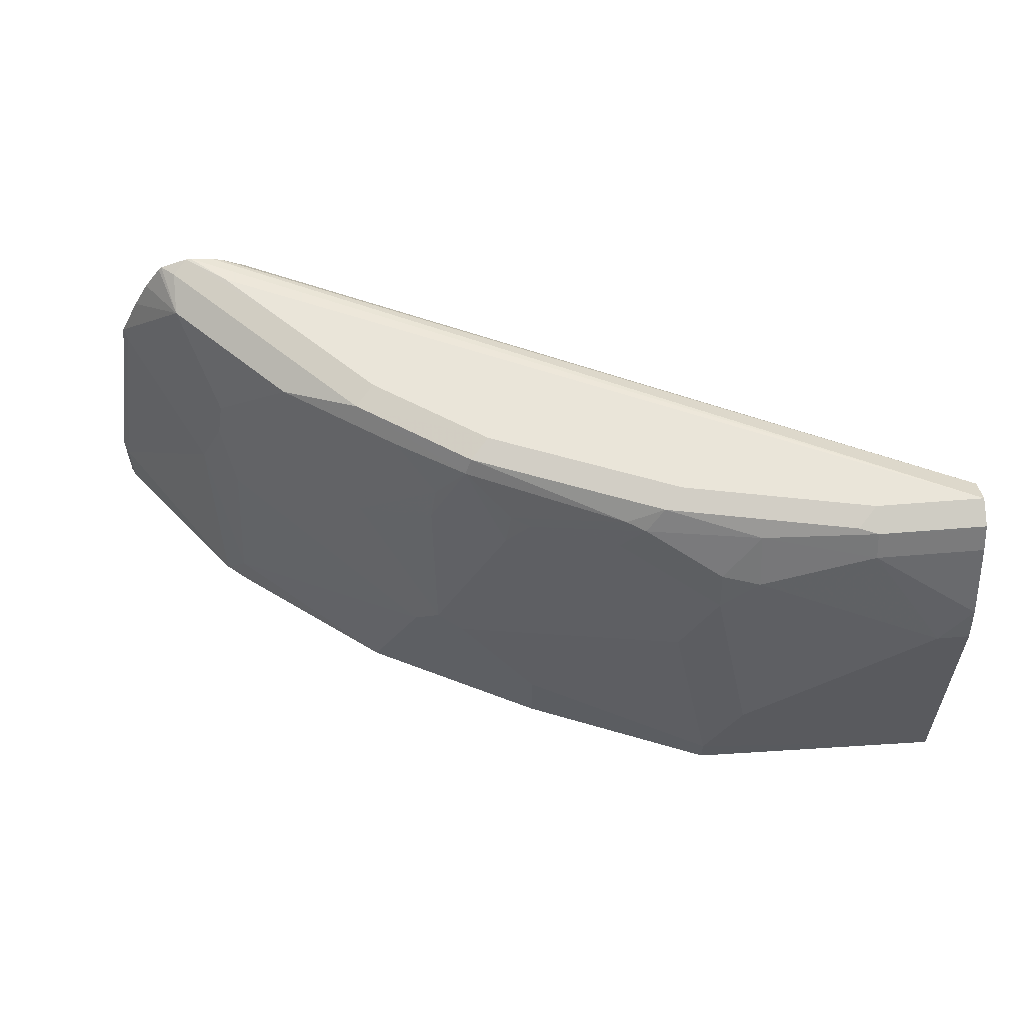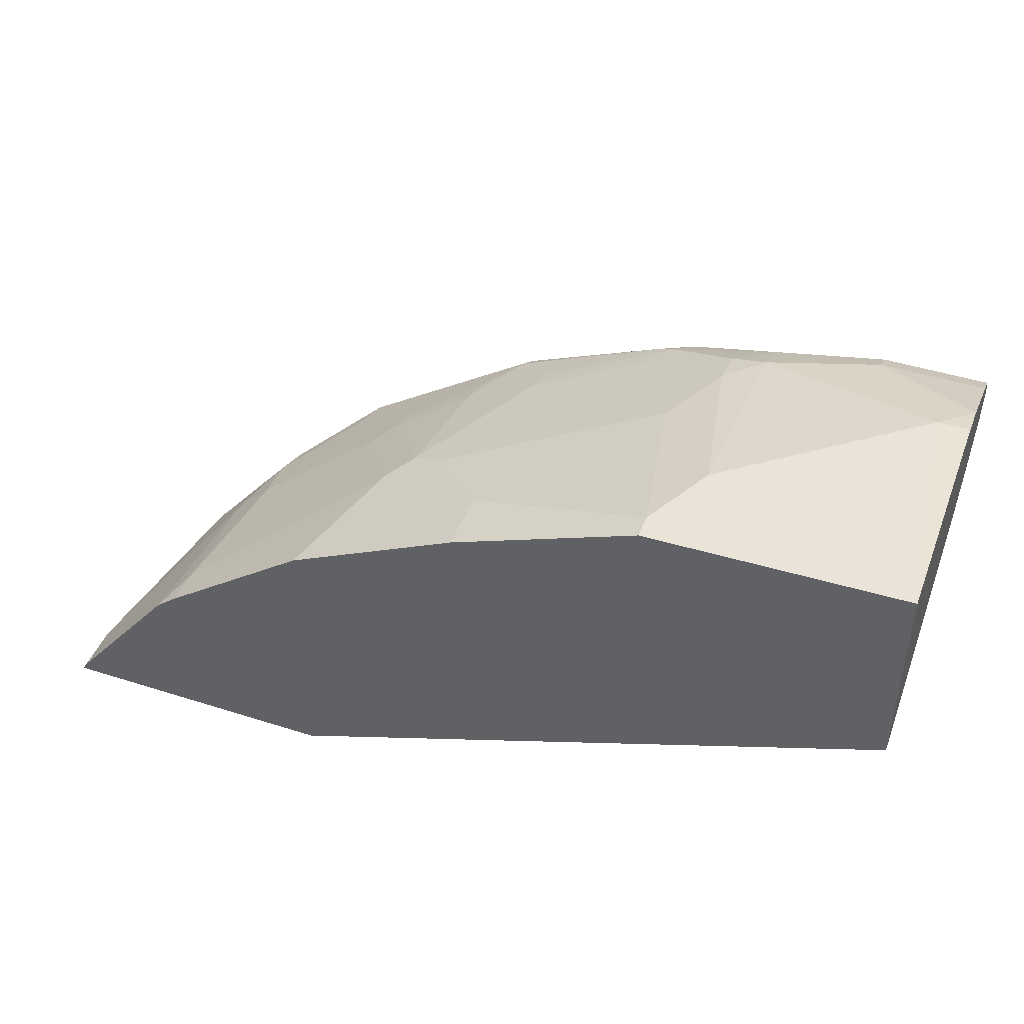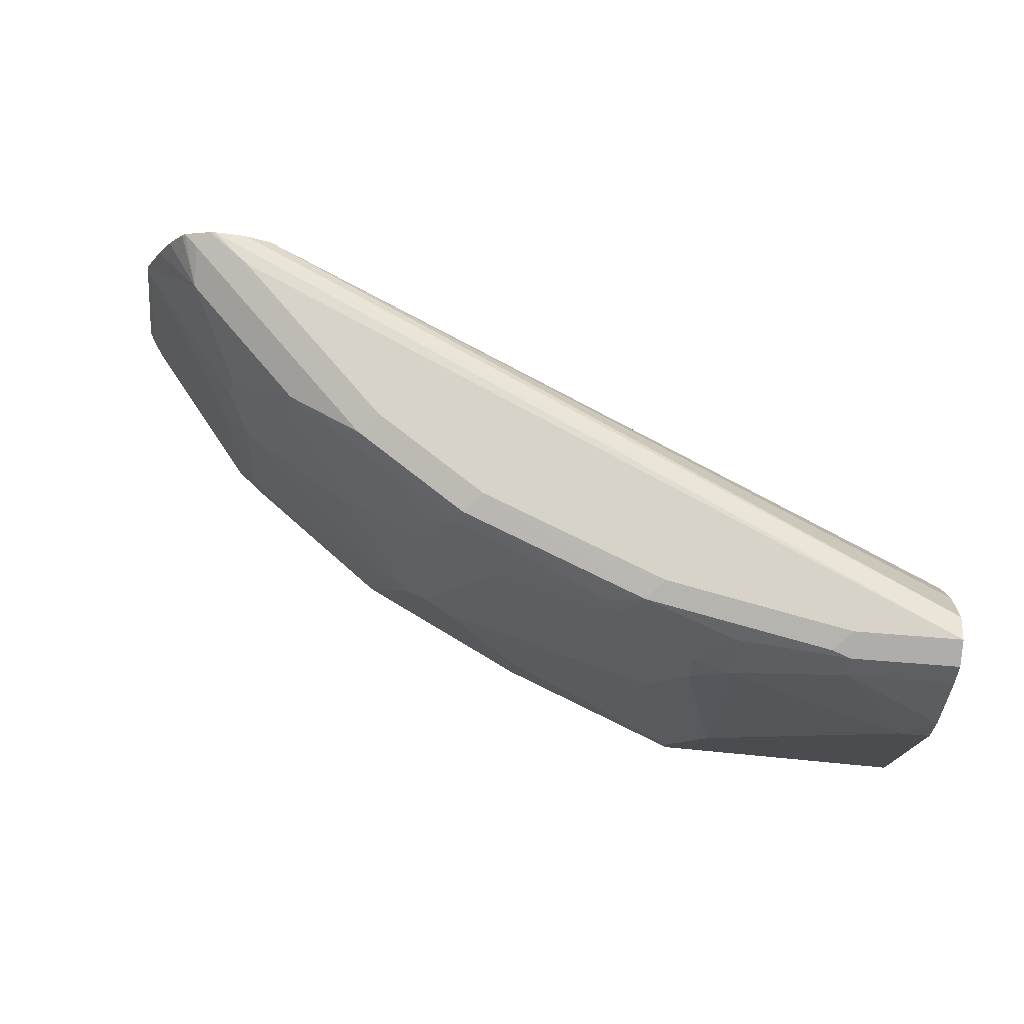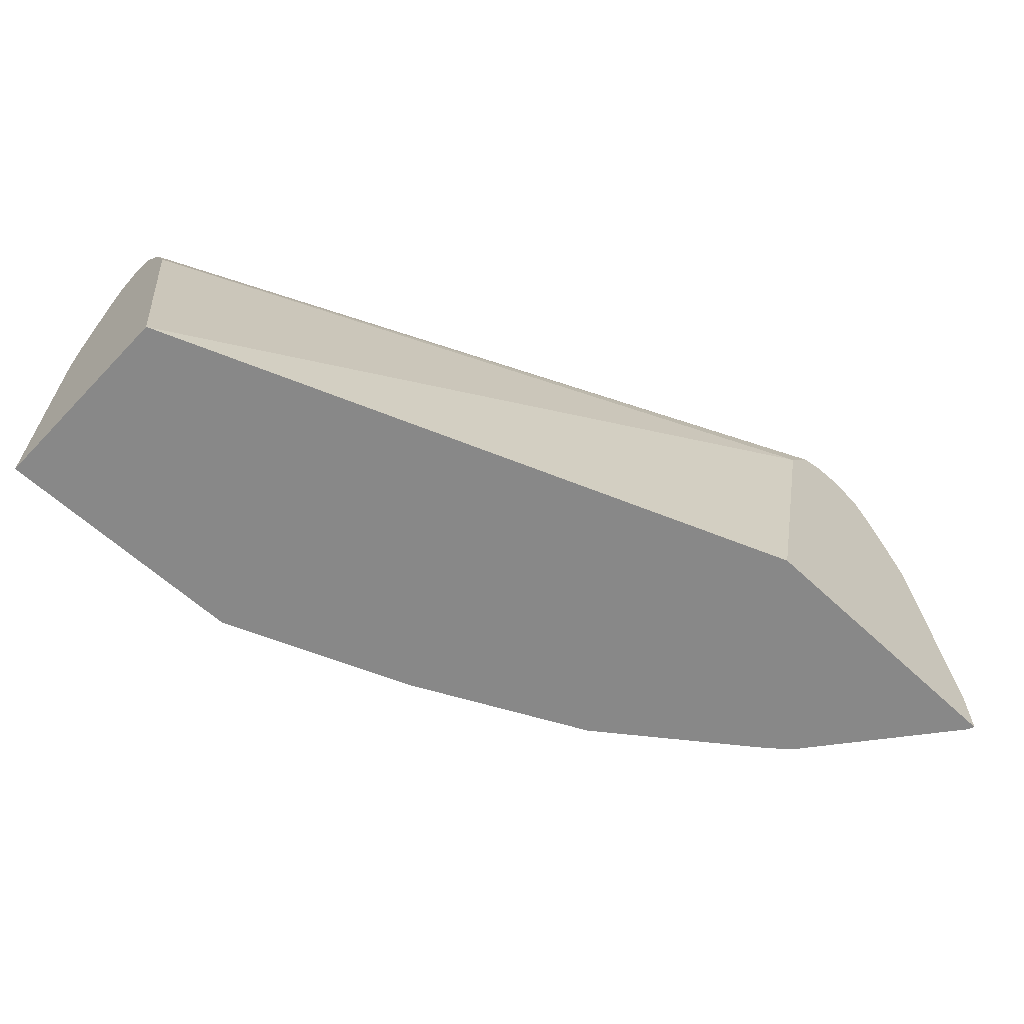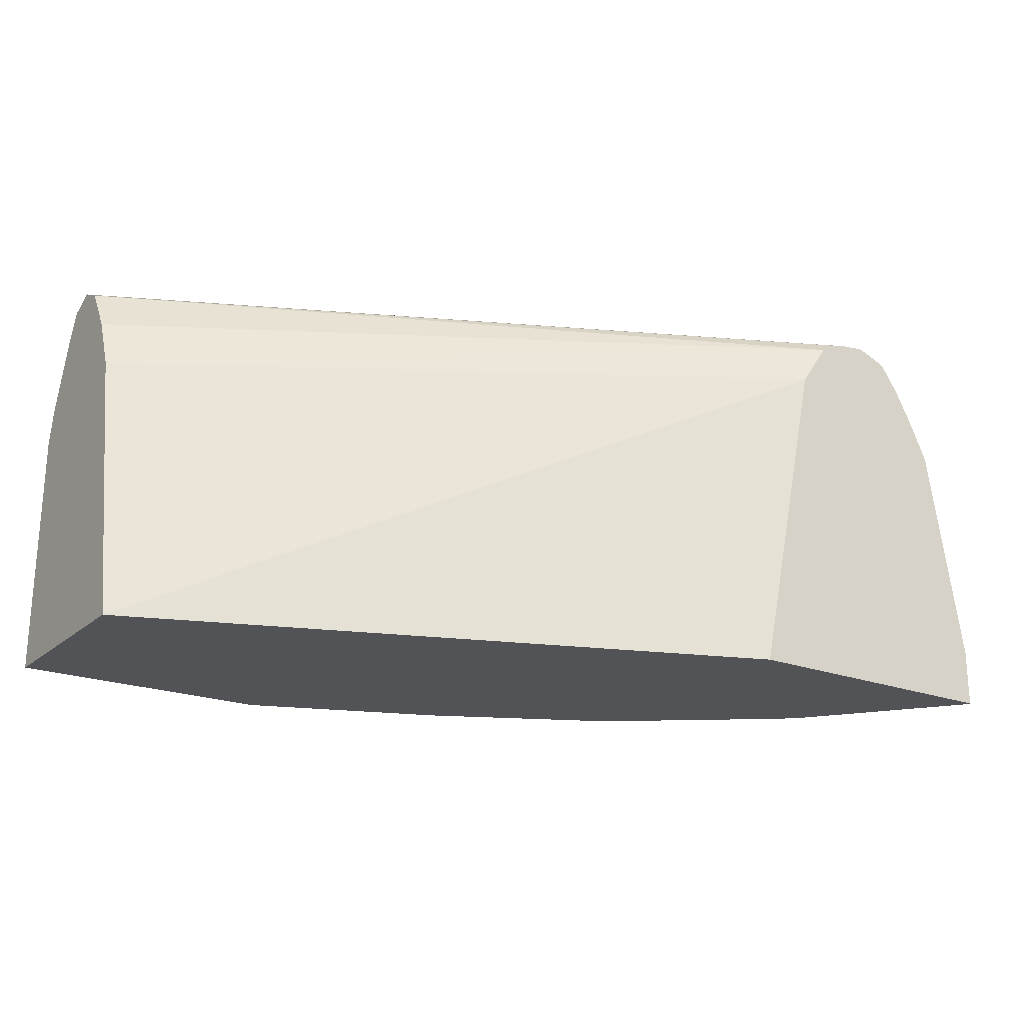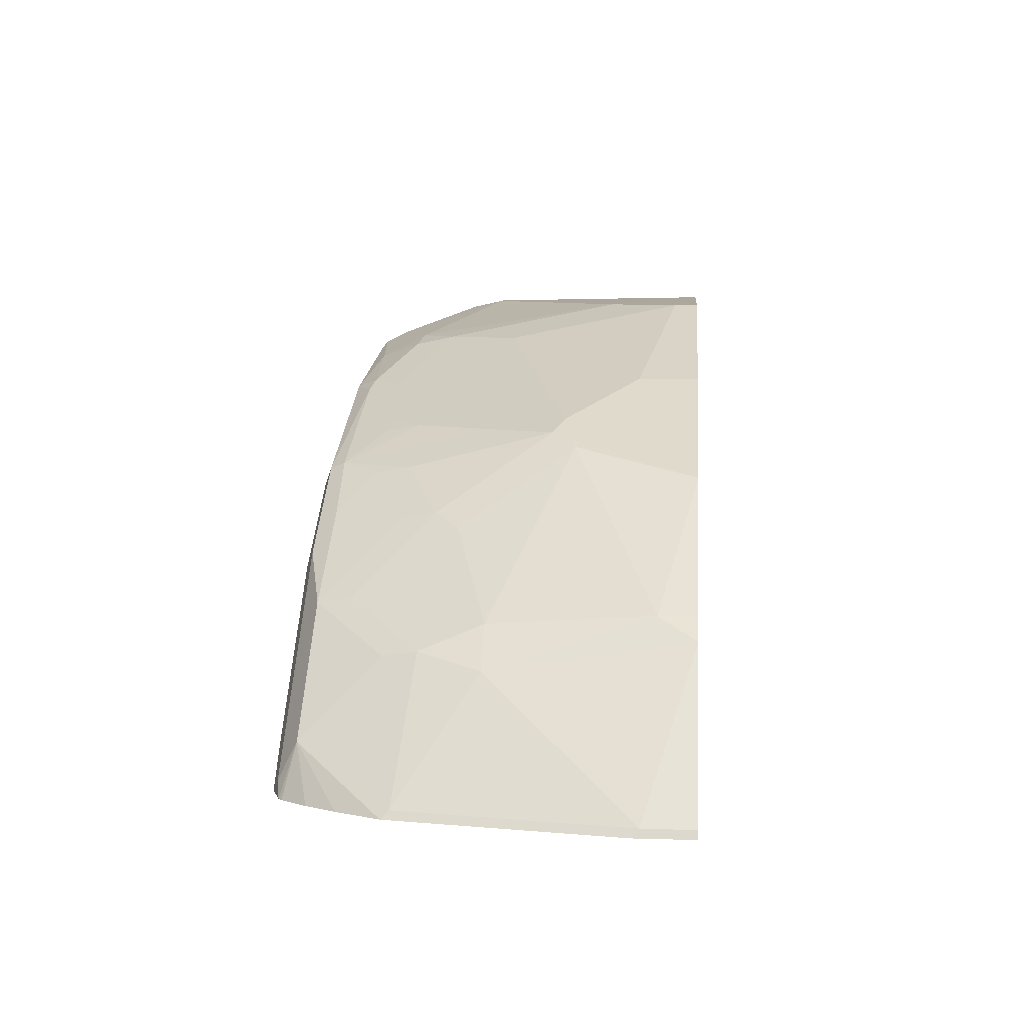
<metadata>
{"format":"obj","ext":"obj","renderer":"f3d","projection":"perspective","resolution":1024,"background":"white","views":[{"elev":58.5,"azim":-4.8,"up":"+Y"},{"elev":44.3,"azim":20.4,"up":"+Z"},{"elev":75.8,"azim":4.4,"up":"+Y"},{"elev":-62.7,"azim":136.5,"up":"+Y"},{"elev":-21.8,"azim":146.2,"up":"+Y"},{"elev":7.4,"azim":-85.1,"up":"+Z"}]}
</metadata>
<code>
v -0.2615 0.5523 0.5023
v -0.3821 0.5523 0.5023
v -0.2921 0.6928 0.5023
v -0.001979 0.5523 0.6043
v -0.3804 0.5523 0.5055
v -0.3821 0.5765 0.5023
v -0.3049 0.7114 0.5023
v -0.001979 0.6723 0.6254
v -0.001979 0.5523 0.6898
v -0.3804 0.5733 0.5055
v -0.3328 0.5523 0.5652
v -0.3648 0.6671 0.5055
v -0.3664 0.6703 0.5023
v -0.3146 0.7163 0.5023
v -0.001979 0.714 0.6462
v -0.001979 0.6946 0.6344
v -0.001979 0.6567 0.6879
v -0.01567 0.6567 0.6879
v -0.09384 0.5941 0.6879
v -0.1095 0.5629 0.6879
v -0.1095 0.5523 0.6879
v -0.3335 0.6358 0.5524
v -0.3232 0.5523 0.5732
v -0.3231 0.5681 0.5733
v -0.3231 0.6619 0.5577
v -0.3205 0.6762 0.5551
v -0.3361 0.7075 0.5238
v -0.3576 0.6889 0.5023
v -0.3184 0.7172 0.5023
v -0.001979 0.7172 0.6527
v -0.001979 0.672 0.6845
v -0.04692 0.7036 0.6723
v -0.09384 0.6879 0.6723
v -0.1095 0.6723 0.6723
v -0.1251 0.641 0.6723
v -0.172 0.6254 0.6567
v -0.1876 0.5785 0.6567
v -0.1876 0.5523 0.6567
v -0.3179 0.6358 0.5681
v -0.2607 0.5523 0.6201
v -0.2866 0.5733 0.5993
v -0.2397 0.6045 0.6306
v -0.2866 0.6671 0.5837
v -0.2918 0.6931 0.5733
v -0.2892 0.7075 0.5707
v -0.3049 0.7075 0.5551
v -0.3361 0.7153 0.5081
v -0.342 0.7138 0.5023
v -0.3434 0.7123 0.5023
v -0.3508 0.7016 0.5023
v -0.3283 0.7184 0.5023
v -0.001979 0.7192 0.6567
v -0.001979 0.7036 0.6723
v -0.04692 0.714 0.6671
v -0.09384 0.7088 0.6619
v -0.001979 0.7127 0.6677
v -0.1095 0.6899 0.6684
v -0.1512 0.6931 0.6514
v -0.1564 0.6567 0.6567
v -0.1824 0.6306 0.6514
v -0.2189 0.6098 0.641
v -0.2604 0.5523 0.6203
v -0.271 0.6514 0.5993
v -0.2293 0.615 0.6358
v -0.2606 0.6619 0.6045
v -0.2892 0.7153 0.5551
v -0.2579 0.6762 0.6019
v -0.2267 0.6918 0.6176
v -0.2423 0.7075 0.6019
v -0.2137 0.7088 0.6202
v -0.2579 0.7153 0.5863
v -0.3303 0.7182 0.5023
v -0.3127 0.7192 0.5159
v -0.04692 0.7192 0.6567
v -0.05474 0.7153 0.6645
v -0.001979 0.714 0.6671
v -0.1329 0.7153 0.6488
v -0.1407 0.7055 0.6527
v -0.1876 0.6899 0.6371
v -0.198 0.6775 0.6358
v -0.1876 0.6723 0.641
v -0.2137 0.6462 0.6358
v -0.2293 0.6775 0.6202
v -0.2814 0.7192 0.5472
v -0.211 0.7153 0.6176
v -0.1954 0.6918 0.6332
v -0.1486 0.7075 0.6488
v -0.2032 0.7192 0.6098
v -0.2501 0.7192 0.5785
v -0.1251 0.7192 0.641
f 42 64 63
f 45 68 69
f 45 67 68
f 44 65 45
f 45 66 46
f 45 69 70
f 43 65 44
f 45 65 67
f 45 70 71
f 51 72 73
f 46 66 47
f 47 72 48
f 47 66 72
f 51 73 52
f 52 74 75
f 52 75 76
f 52 84 89
f 52 73 84
f 45 71 66
f 42 62 64
f 32 56 54
f 40 62 42
f 52 89 88
f 32 53 56
f 33 55 57
f 33 57 34
f 34 57 58
f 34 58 59
f 34 59 36
f 34 36 35
f 40 42 41
f 36 59 58
f 36 60 64
f 36 64 61
f 36 61 37
f 37 61 62
f 37 62 38
f 39 42 63
f 39 63 65
f 39 65 43
f 36 58 60
f 52 88 90
f 78 87 79
f 54 75 55
f 68 70 69
f 70 85 71
f 70 82 80
f 70 80 86
f 70 86 87
f 70 87 85
f 71 85 88
f 71 88 89
f 68 83 70
f 72 84 73
f 74 77 75
f 77 87 78
f 77 90 88
f 77 88 85
f 77 85 87
f 79 87 86
f 79 86 80
f 80 82 81
f 74 90 77
f 66 89 84
f 32 55 33
f 66 84 72
f 54 56 76
f 54 76 75
f 55 75 77
f 55 77 78
f 55 78 57
f 57 78 58
f 58 79 80
f 58 80 81
f 58 81 64
f 58 64 60
f 58 78 79
f 61 64 62
f 63 64 65
f 64 81 82
f 64 82 70
f 64 70 83
f 64 83 65
f 65 83 68
f 65 68 67
f 52 90 74
f 32 54 55
f 66 71 89
f 29 52 30
f 2 10 6
f 3 7 8
f 3 8 4
f 4 8 16
f 4 16 15
f 4 15 30
f 4 30 52
f 4 52 76
f 2 5 10
f 4 76 56
f 4 53 31
f 4 31 17
f 4 17 9
f 5 11 10
f 6 10 12
f 6 12 13
f 7 14 15
f 7 15 16
f 4 56 53
f 1 11 5
f 1 23 11
f 1 40 23
f 31 53 32
f 1 2 6
f 1 6 13
f 1 13 28
f 1 28 50
f 1 50 49
f 1 49 48
f 1 48 72
f 1 72 51
f 1 51 29
f 1 29 14
f 1 14 7
f 1 7 3
f 1 3 4
f 1 4 9
f 1 9 21
f 1 21 38
f 1 38 62
f 1 62 40
f 7 16 8
f 9 17 18
f 1 5 2
f 9 19 20
f 20 38 21
f 22 24 39
f 22 39 25
f 23 40 24
f 24 40 41
f 24 41 42
f 24 42 39
f 25 39 43
f 25 43 44
f 25 44 45
f 25 45 26
f 26 45 46
f 26 46 27
f 27 47 48
f 27 48 49
f 27 49 50
f 27 50 28
f 27 46 47
f 9 18 19
f 20 37 38
f 20 36 37
f 29 51 52
f 12 22 25
f 9 20 21
f 10 11 22
f 10 22 12
f 11 23 24
f 11 24 22
f 20 35 36
f 12 25 26
f 12 26 27
f 13 27 28
f 12 27 13
f 15 29 30
f 17 31 18
f 18 31 32
f 18 32 33
f 18 33 19
f 19 34 35
f 19 35 20
f 19 33 34
f 14 29 15

</code>
